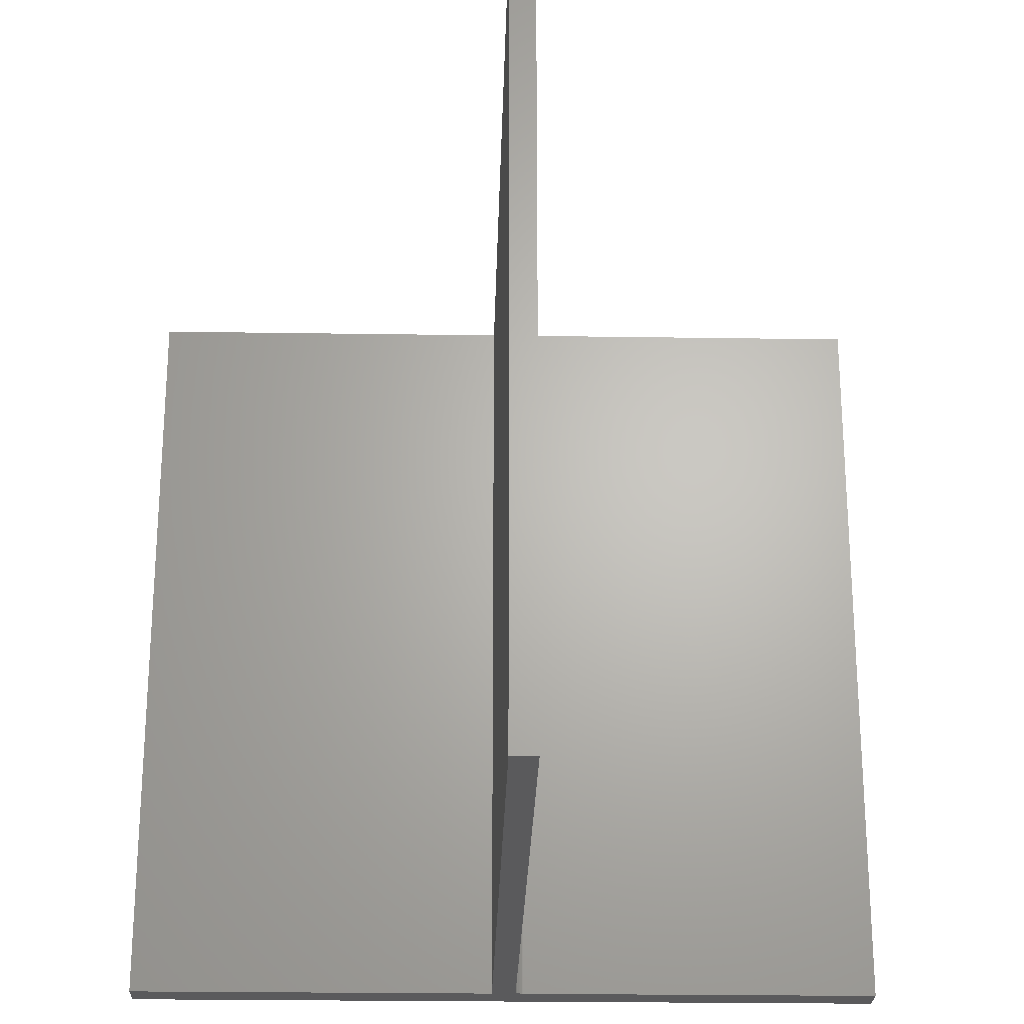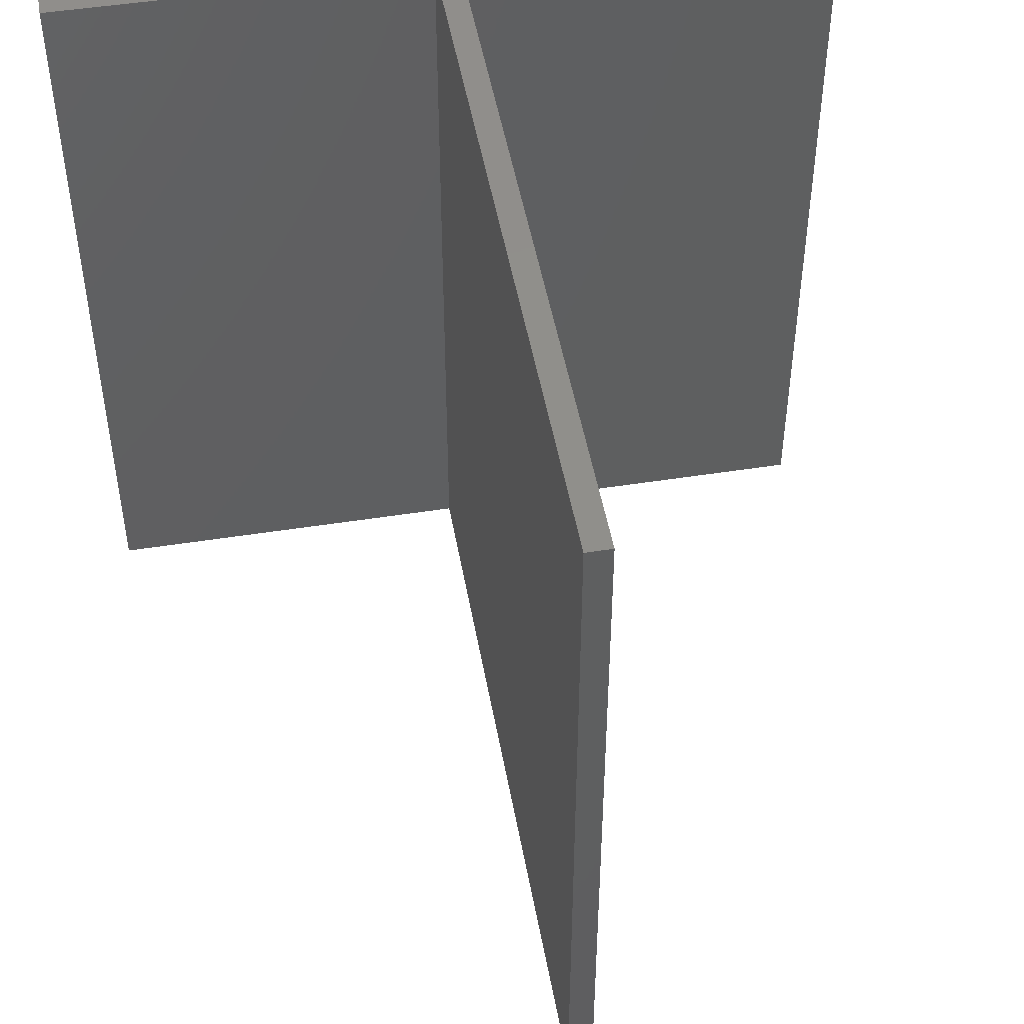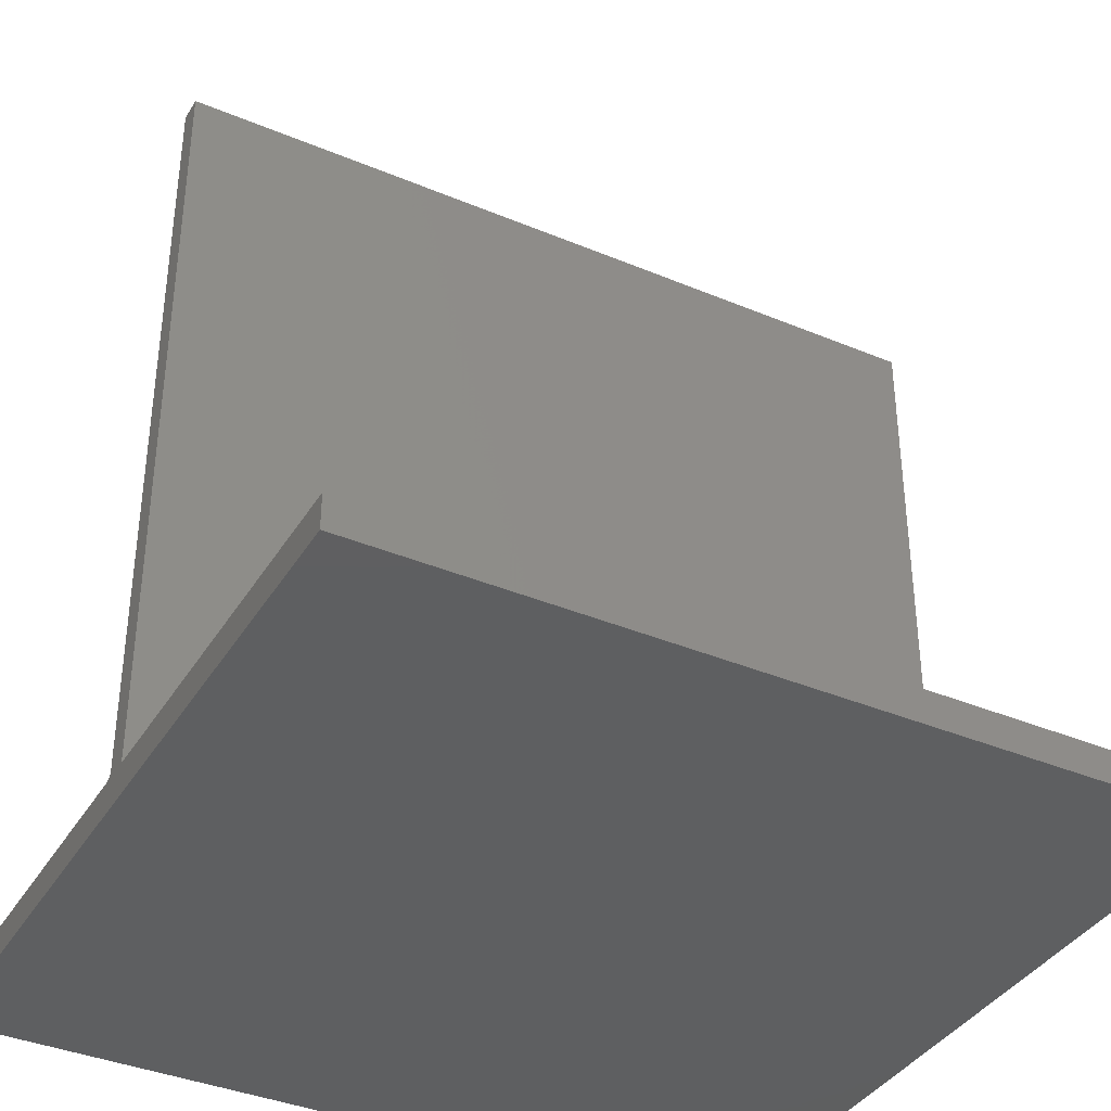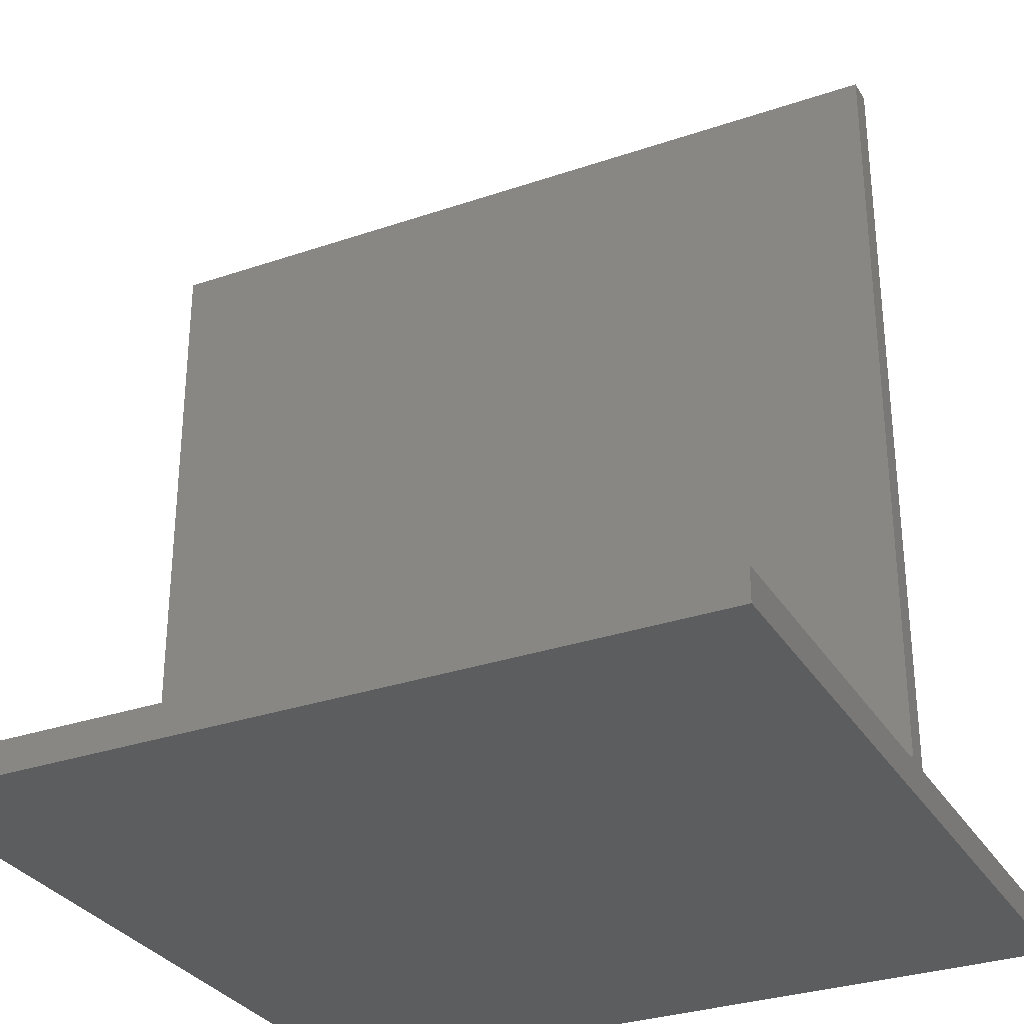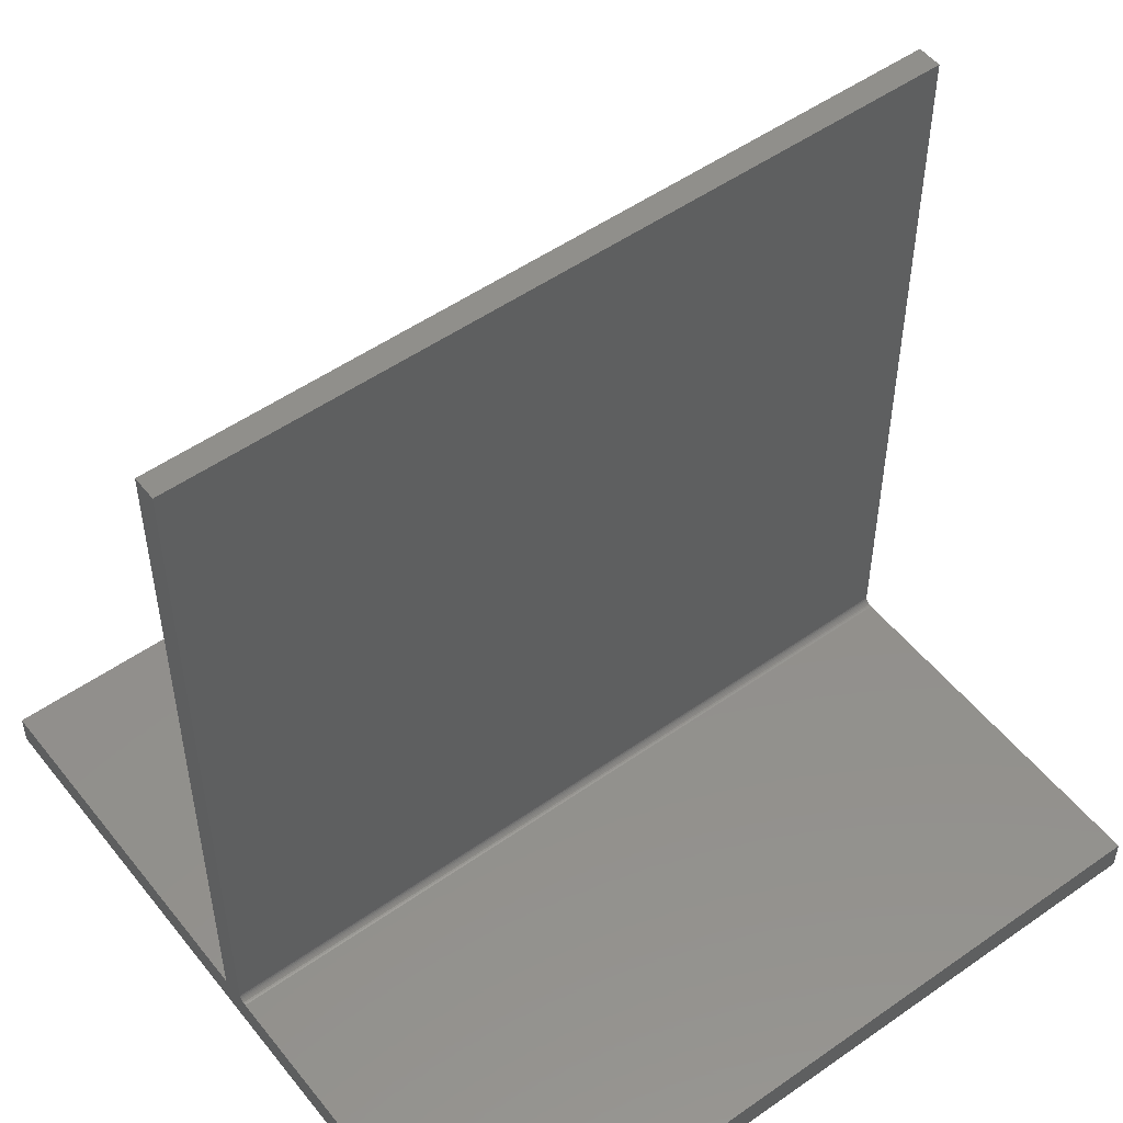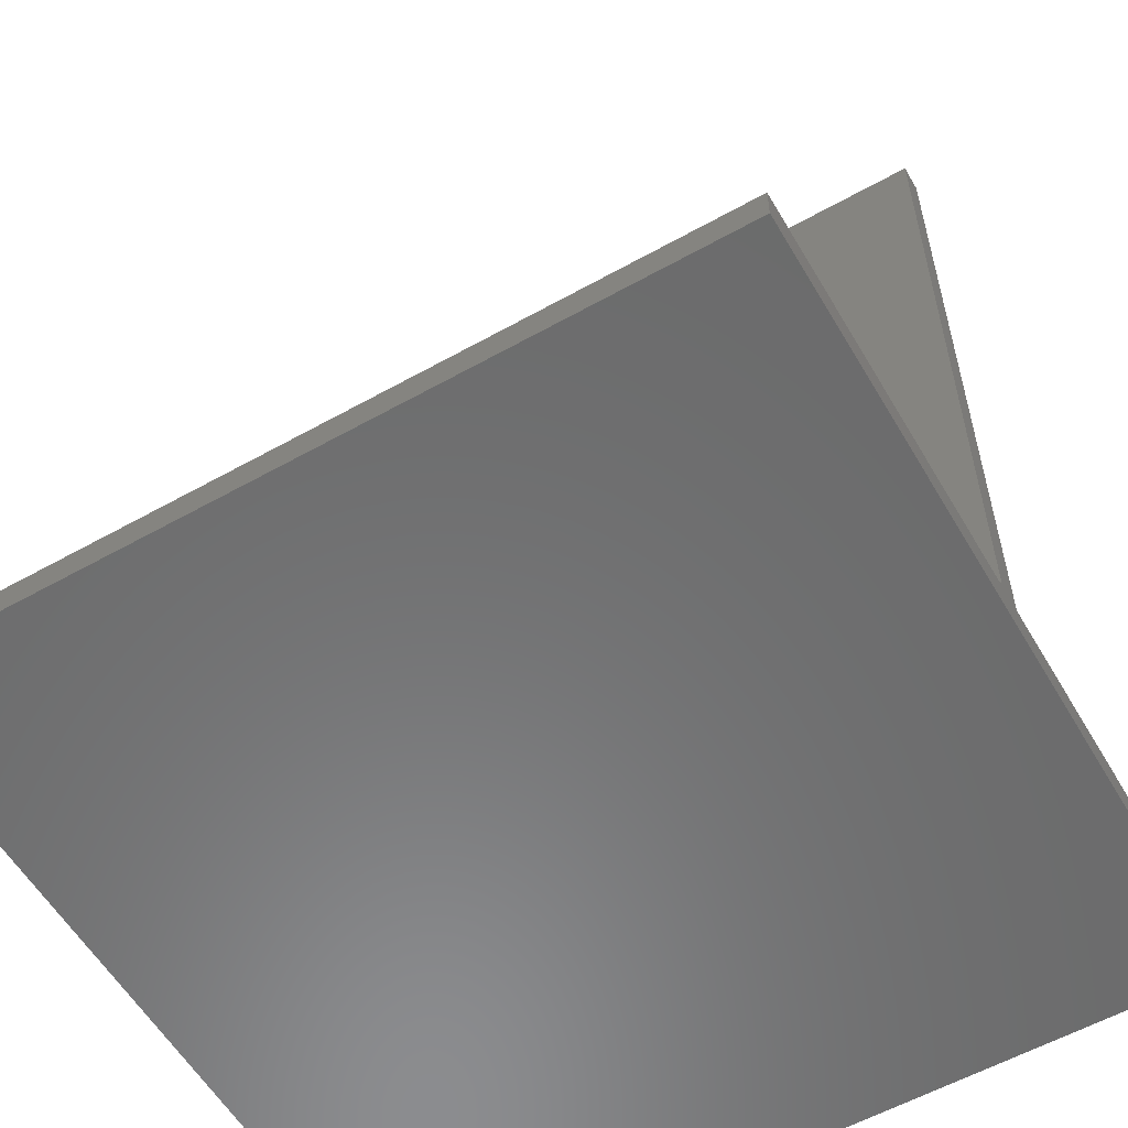
<metadata>
{"format":"stl","ext":"stl","renderer":"f3d","projection":"perspective","resolution":1024,"background":"white","views":[{"elev":-24.6,"azim":-1.4,"up":"+Y"},{"elev":48.6,"azim":-10.0,"up":"+Y"},{"elev":-38.0,"azim":-118.1,"up":"+Z"},{"elev":-30.8,"azim":116.2,"up":"+Z"},{"elev":52.0,"azim":52.8,"up":"+Z"},{"elev":-57.5,"azim":120.2,"up":"+Z"}]}
</metadata>
<code>
# stl→obj: 32 verts, 60 faces
v 0.3868 0 0.03939
v 0.3868 0 0.75
v 0.3868 -0.75 0.03939
v 0.3868 -0.75 0.75
v 0.75 0 0.03158
v 0.3947 0 0.03158
v 0.75 -0.75 0.03158
v 0.3947 -0.75 0.03158
v 0.75 0 -4.592e-17
v 0 0 0
v 1.934e-18 0 0.03158
v 0.3632 0 0.03158
v 0.3632 0 0.75
v 0.387 0 0.03787
v 0.3874 0 0.0364
v 0.3882 0 0.03505
v 0.3891 0 0.03387
v 0.3903 0 0.0329
v 0.3917 0 0.03217
v 0.3931 0 0.03173
v 0.75 -0.75 -4.592e-17
v 0.3632 -0.75 0.03158
v 1.934e-18 -0.75 0.03158
v 0 -0.75 0
v 0.3903 -0.75 0.0329
v 0.3891 -0.75 0.03387
v 0.3882 -0.75 0.03505
v 0.3874 -0.75 0.0364
v 0.387 -0.75 0.03787
v 0.3632 -0.75 0.75
v 0.3931 -0.75 0.03173
v 0.3917 -0.75 0.03217
f 1 2 3
f 3 2 4
f 5 6 7
f 7 6 8
f 9 10 11
f 9 11 12
f 9 12 6
f 9 6 5
f 12 13 2
f 12 2 1
f 12 1 14
f 12 14 15
f 12 15 16
f 12 16 17
f 12 17 18
f 18 19 20
f 18 20 6
f 18 6 12
f 21 7 8
f 21 8 22
f 21 22 23
f 21 23 24
f 22 25 26
f 22 26 27
f 22 27 28
f 22 28 29
f 22 29 3
f 22 3 4
f 22 4 30
f 25 22 8
f 25 8 31
f 25 31 32
f 17 25 18
f 18 25 32
f 18 32 19
f 19 32 31
f 19 31 20
f 20 31 8
f 20 8 6
f 25 17 26
f 26 17 16
f 26 16 27
f 27 16 15
f 27 15 28
f 28 15 14
f 28 14 29
f 29 14 1
f 29 1 3
f 11 10 23
f 23 10 24
f 12 11 22
f 22 11 23
f 13 12 30
f 30 12 22
f 2 13 4
f 4 13 30
f 9 5 21
f 21 5 7
f 10 9 24
f 24 9 21

</code>
